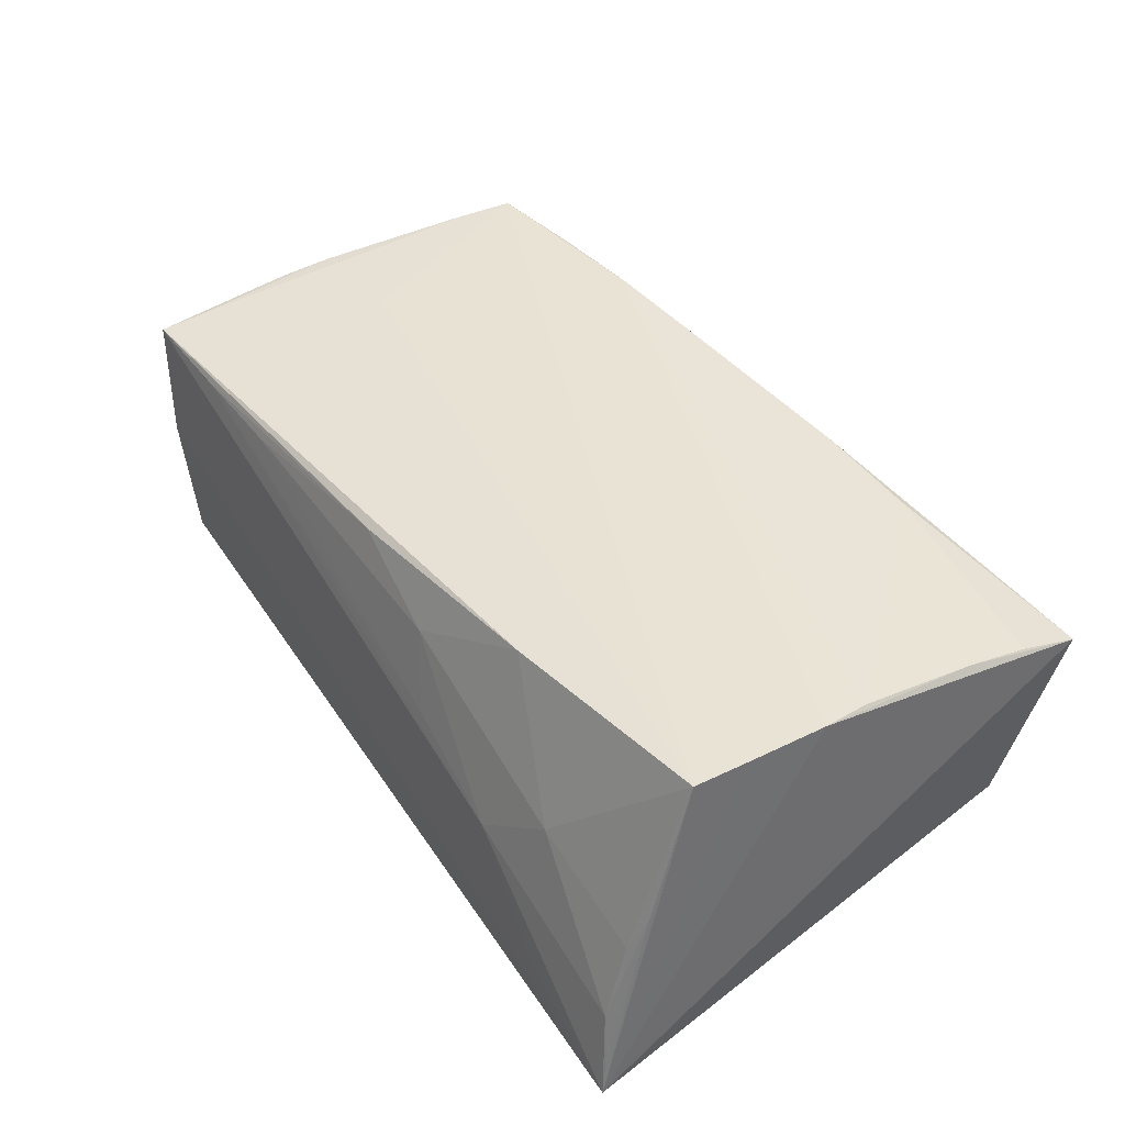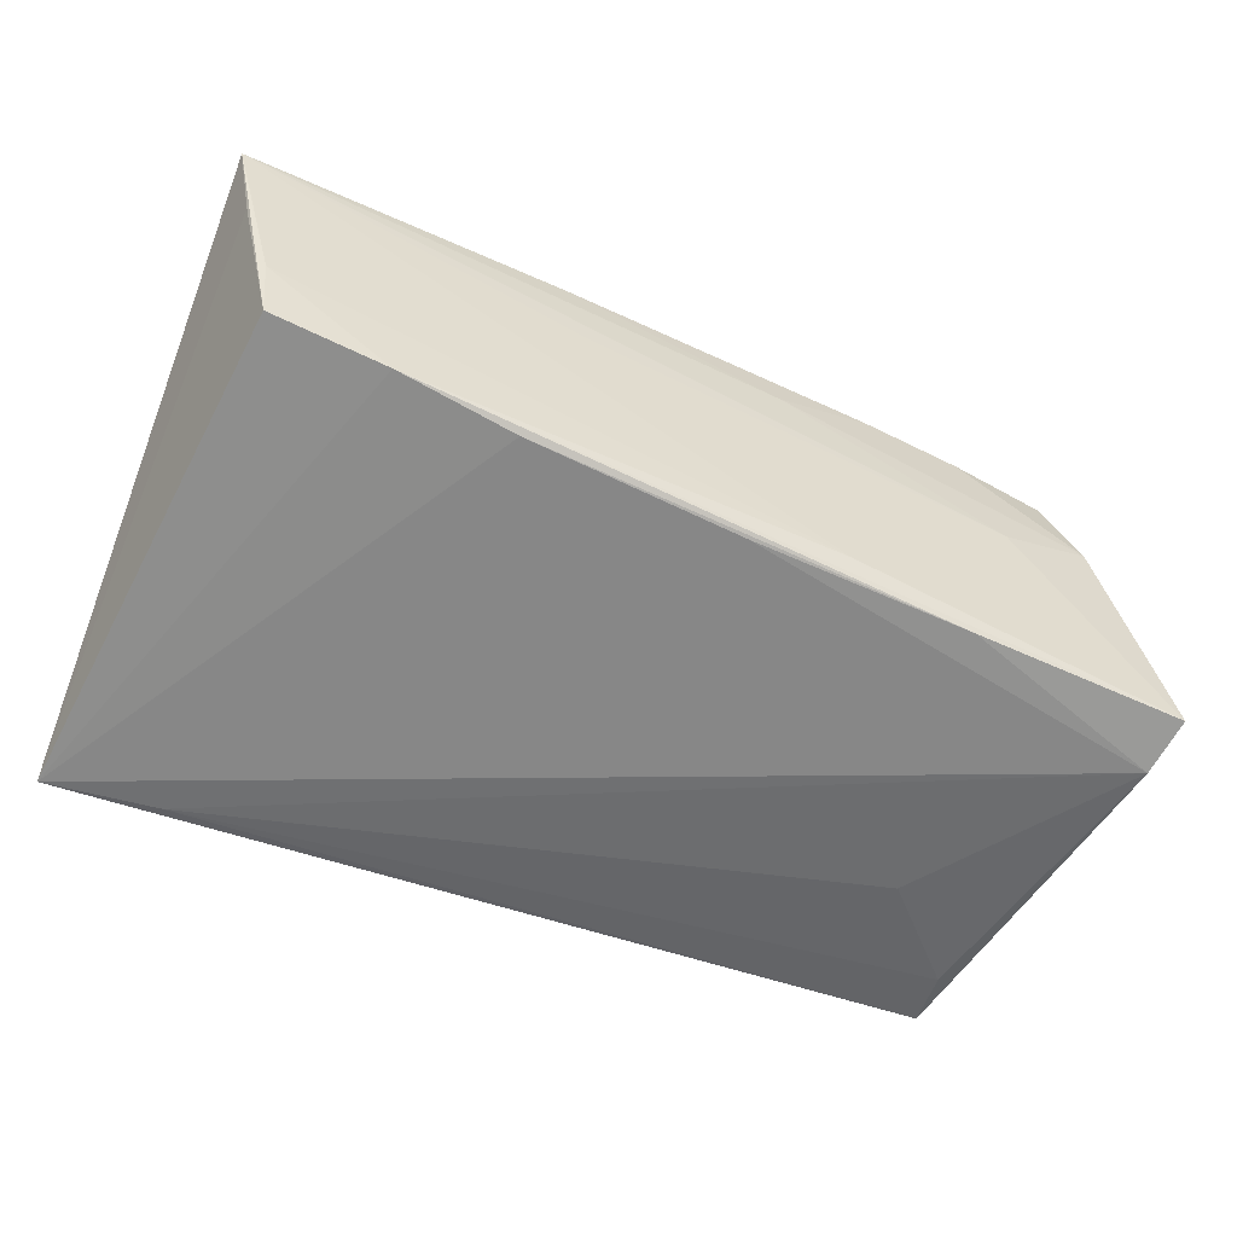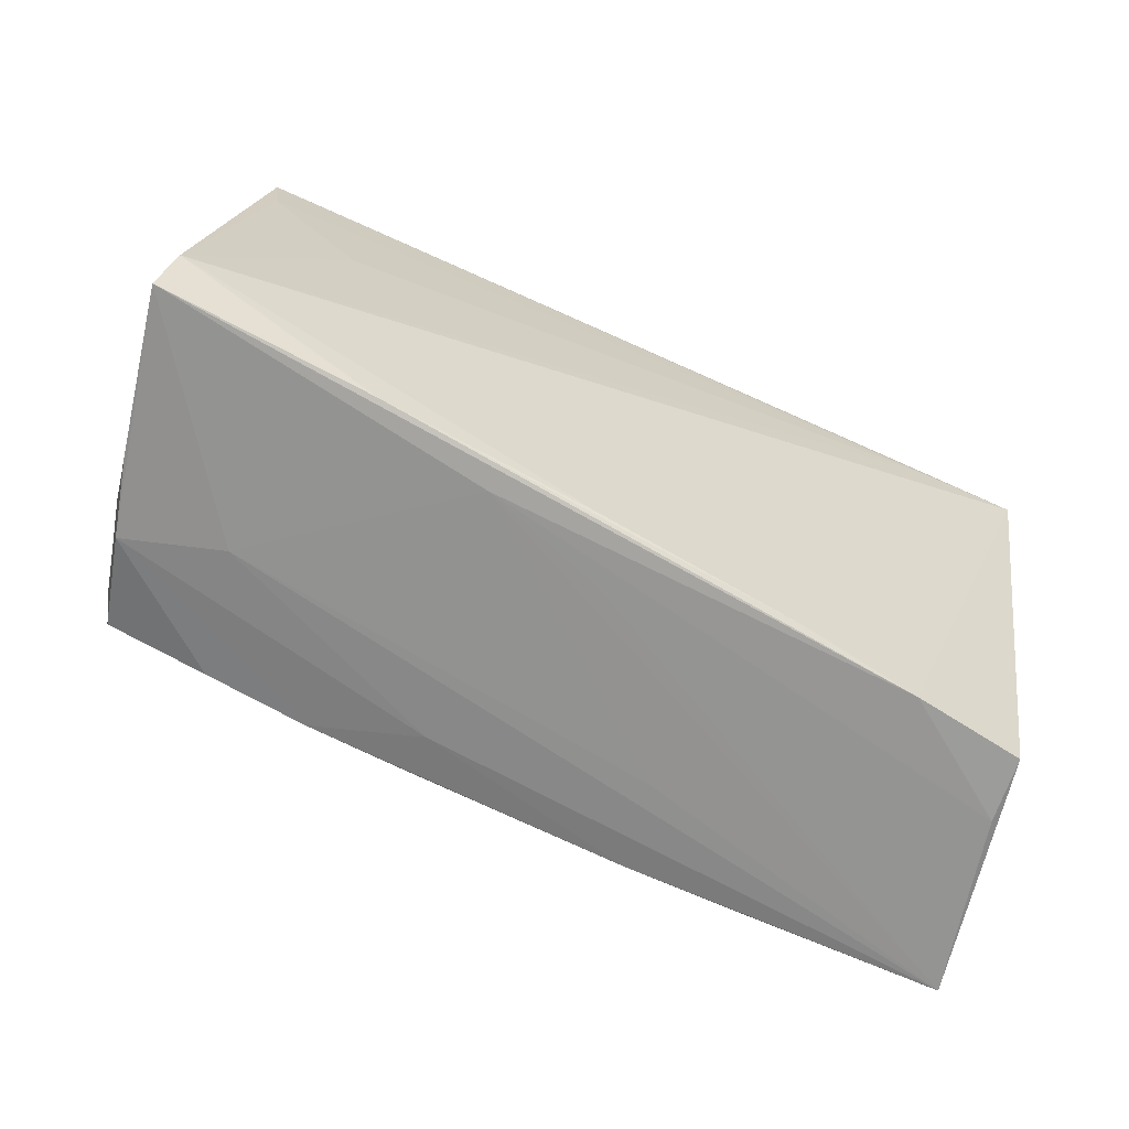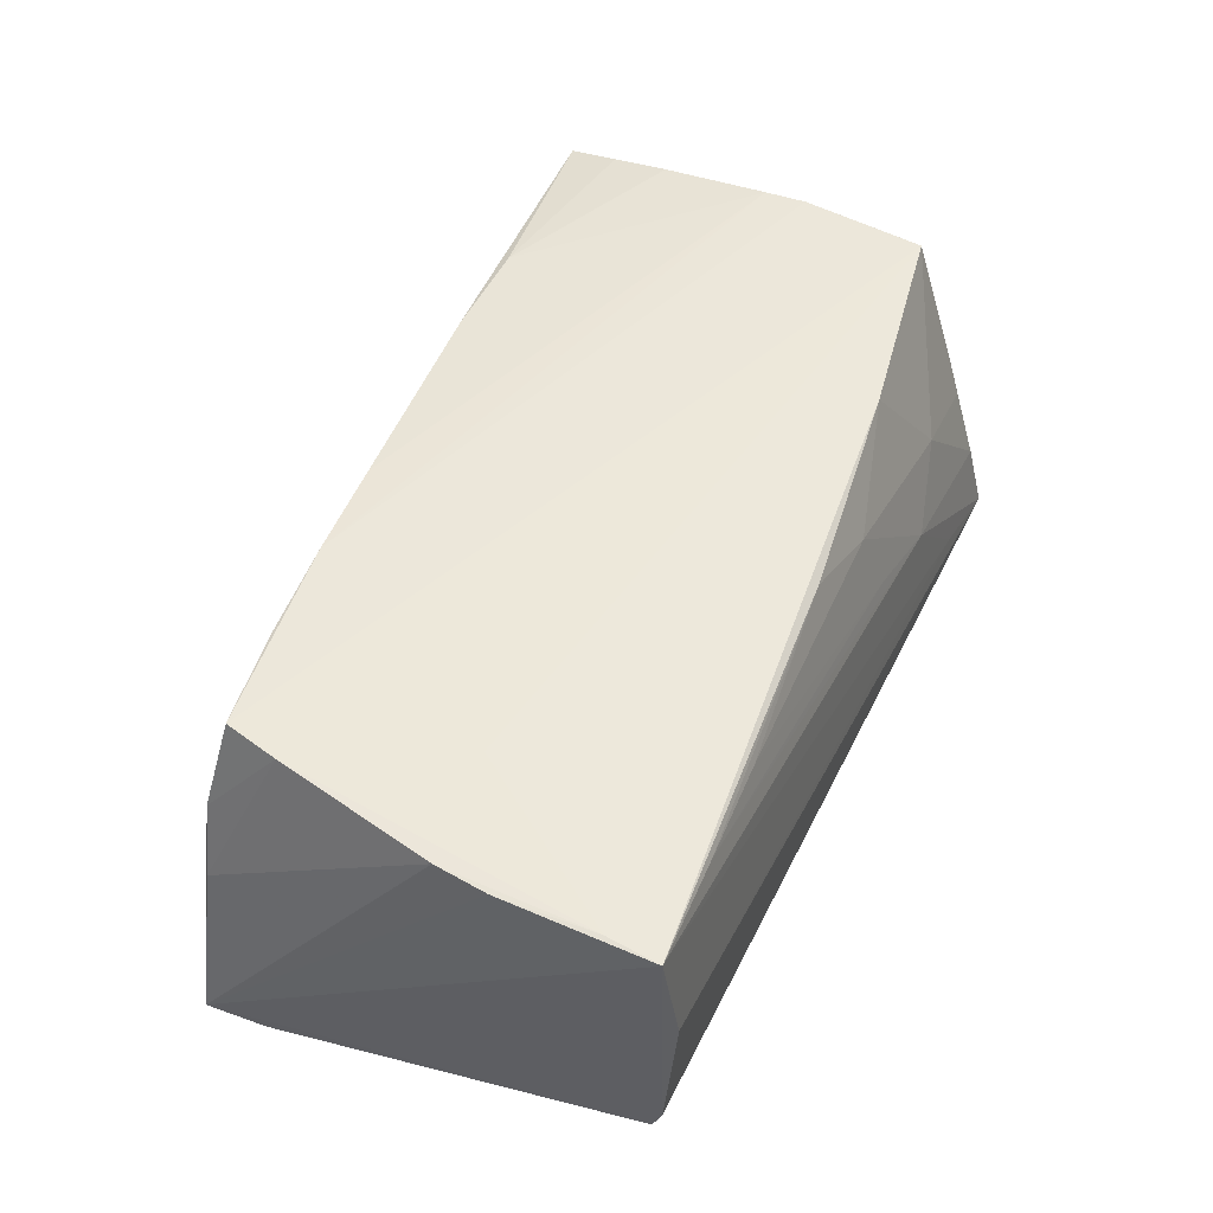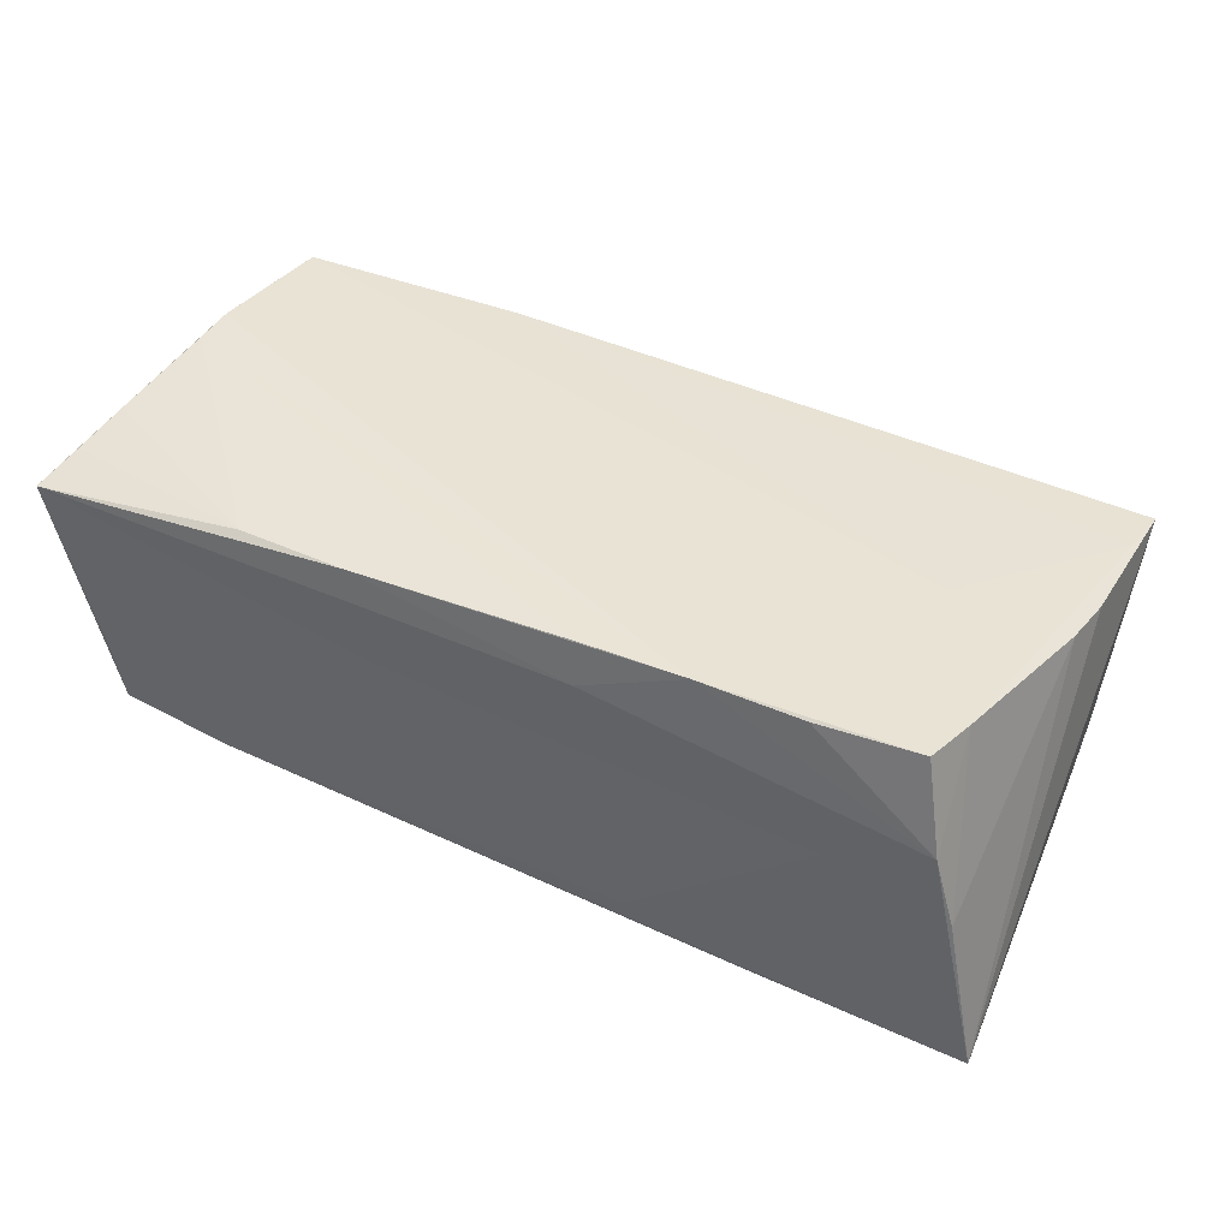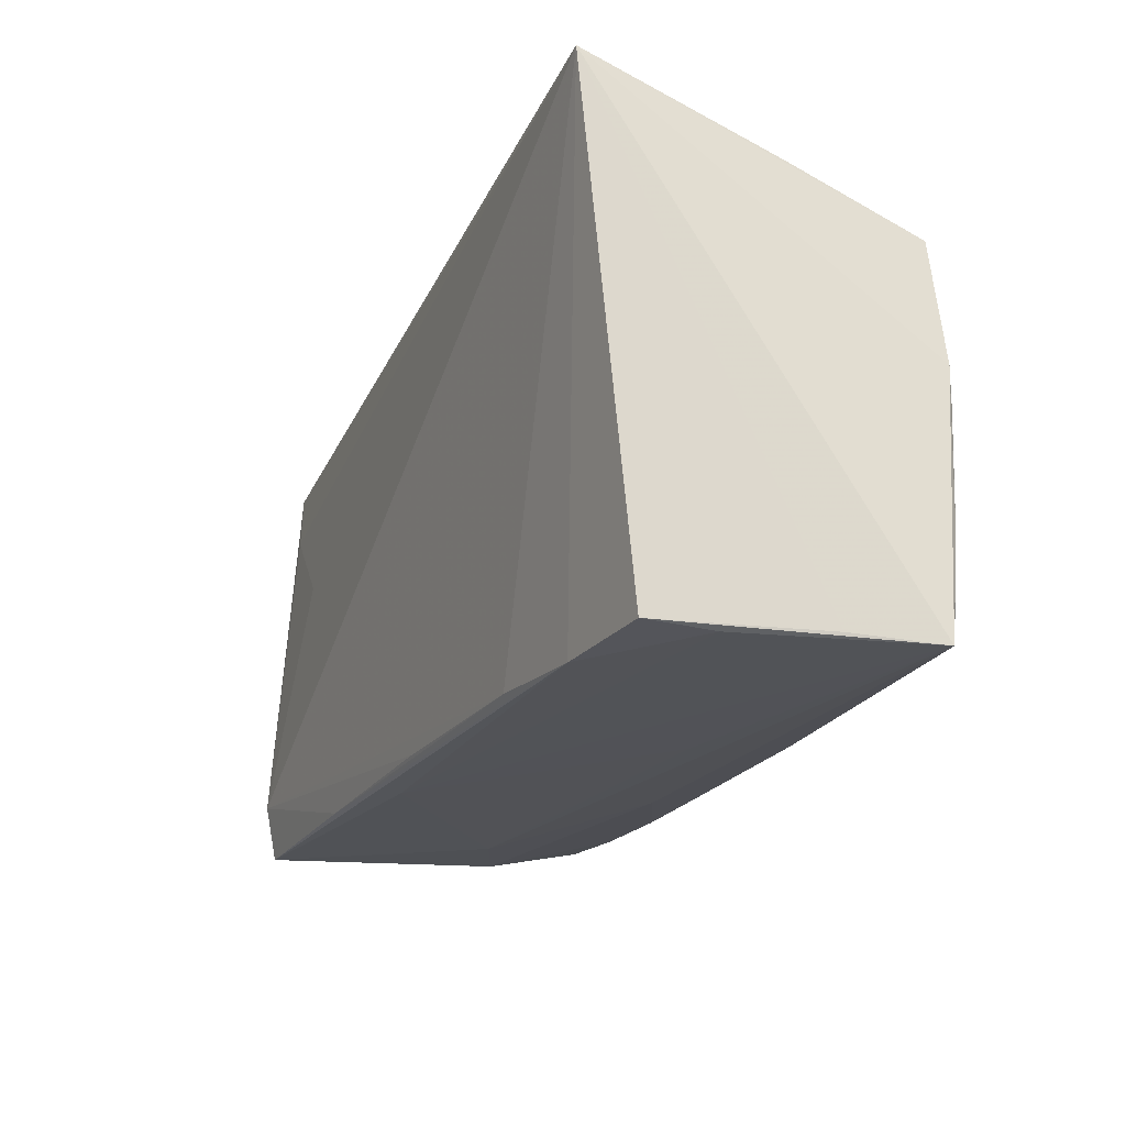
<metadata>
{"format":"obj","ext":"obj","renderer":"f3d","projection":"perspective","resolution":1024,"background":"white","views":[{"elev":42.7,"azim":-122.3,"up":"+Z"},{"elev":-54.5,"azim":-22.2,"up":"+Z"},{"elev":-66.2,"azim":154.3,"up":"+Y"},{"elev":48.0,"azim":114.2,"up":"+Z"},{"elev":43.5,"azim":30.0,"up":"+Z"},{"elev":-25.1,"azim":-111.9,"up":"+Y"}]}
</metadata>
<code>
v 0.0509 0.02111 0.01579
v -0.05054 0.02648 -0.01022
v 0.05169 0.009754 0.01666
v 0.05117 0.00374 0.01732
v -0.03586 0.02462 0.003865
v -0.0244 0.02071 0.01851
v -0.05184 -0.01689 0.0195
v 0.0306 -0.02472 -0.01759
v -0.0528 0.02813 -0.02008
v -0.04679 -0.0294 -0.01167
v 0.01054 -0.02552 0.01531
v -0.05149 0.001517 0.02064
v 0.001921 -0.02697 -0.009281
v 0.03789 -0.02438 0.004776
v 0.04907 -0.02303 0.00912
v 0.0489 0.02558 -0.01897
v -0.03906 0.02797 -0.01486
v 0.04771 -0.01465 0.0194
v 0.0545 -0.01696 -0.02014
v -0.02843 -0.02693 0.01965
v -0.01308 0.02669 0.002466
v 0.03789 0.002627 0.0182
v 0.05152 -0.02288 0.0004023
v 0.05562 -0.02343 -0.01843
v -0.0396 0.02675 -0.02011
v -0.05105 -0.0295 0.007065
v -0.05114 0.02179 0.003538
v 0.049 0.02813 0.001142
v 0.01049 -0.02455 0.02054
v 0.03756 0.007617 -0.01997
v 0.0346 -0.02261 0.02013
v -0.05319 -0.03009 0.01738
v -0.0508 0.01089 0.0201
v 0.049 0.02674 -0.0159
v -0.05033 0.01668 0.01977
v -0.05196 0.02722 -0.01533
v 0.04629 -0.02089 0.02002
v -0.03354 -0.02895 -0.01326
v 0.03846 0.02659 0.0147
v 0.01662 -0.02612 -0.01375
v 0.0482 0.01878 -0.01935
v -0.05233 -0.02388 0.01855
v -0.01549 -0.02676 0.01993
v -0.02683 0.02715 -0.002762
v -0.01984 -0.02735 -0.0147
v -0.05007 0.02372 -0.0009892
v 0.00502 -0.0257 -0.01628
v -0.009918 0.02468 0.01154
v -0.01318 -0.02767 0.009051
v -0.04769 -0.02988 -0.003965
v 0.02261 -0.02361 0.02064
v 0.05132 0.02711 0.01509
v 0.002798 0.0239 0.01652
v -0.05124 -0.003491 0.02064
v 0.02603 0.026 0.01435
f 24 14 40
f 32 9 26
f 26 10 32
f 9 10 26
f 32 14 11
f 19 16 24
f 19 45 9
f 34 16 9
f 24 16 34
f 32 10 50
f 49 14 32
f 32 40 49
f 49 40 14
f 38 10 9
f 9 45 38
f 24 40 38
f 38 50 10
f 40 50 38
f 51 11 15
f 15 11 14
f 15 14 24
f 51 35 12
f 12 54 51
f 12 9 32
f 8 19 24
f 24 38 8
f 8 38 45
f 13 40 32
f 32 50 13
f 13 50 40
f 7 20 54
f 7 12 32
f 54 12 7
f 51 54 29
f 33 35 9
f 9 12 33
f 33 12 35
f 6 5 35
f 9 16 25
f 25 19 9
f 25 30 19
f 16 19 41
f 19 30 41
f 41 25 16
f 30 25 41
f 45 19 47
f 47 8 45
f 19 8 47
f 32 20 42
f 42 7 32
f 20 7 42
f 54 20 43
f 43 29 54
f 43 20 32
f 51 29 43
f 32 11 43
f 43 11 51
f 9 35 27
f 35 5 46
f 5 2 46
f 46 27 35
f 2 27 46
f 44 2 5
f 9 2 44
f 44 17 9
f 5 6 48
f 48 44 5
f 52 6 1
f 52 44 39
f 24 34 52
f 17 44 52
f 51 15 31
f 1 6 22
f 22 18 1
f 22 6 35
f 1 18 4
f 37 35 51
f 51 31 37
f 37 22 35
f 18 22 37
f 15 18 37
f 37 31 15
f 36 2 9
f 9 27 36
f 36 27 2
f 53 48 6
f 53 52 39
f 6 52 53
f 39 44 21
f 44 48 21
f 17 52 28
f 9 17 28
f 28 34 9
f 28 52 34
f 23 15 24
f 24 4 23
f 23 18 15
f 23 4 18
f 24 52 3
f 3 4 24
f 3 52 1
f 1 4 3
f 39 21 55
f 55 21 48
f 55 53 39
f 48 53 55

</code>
